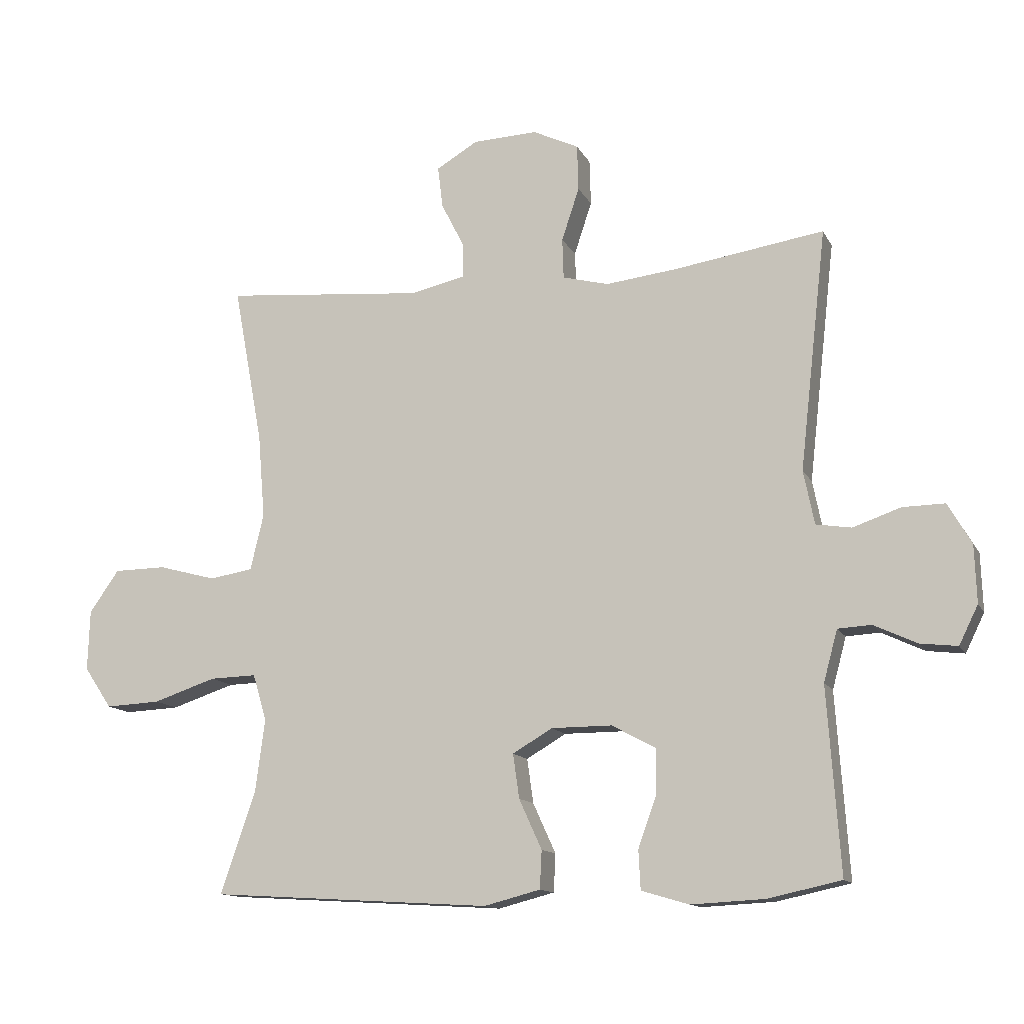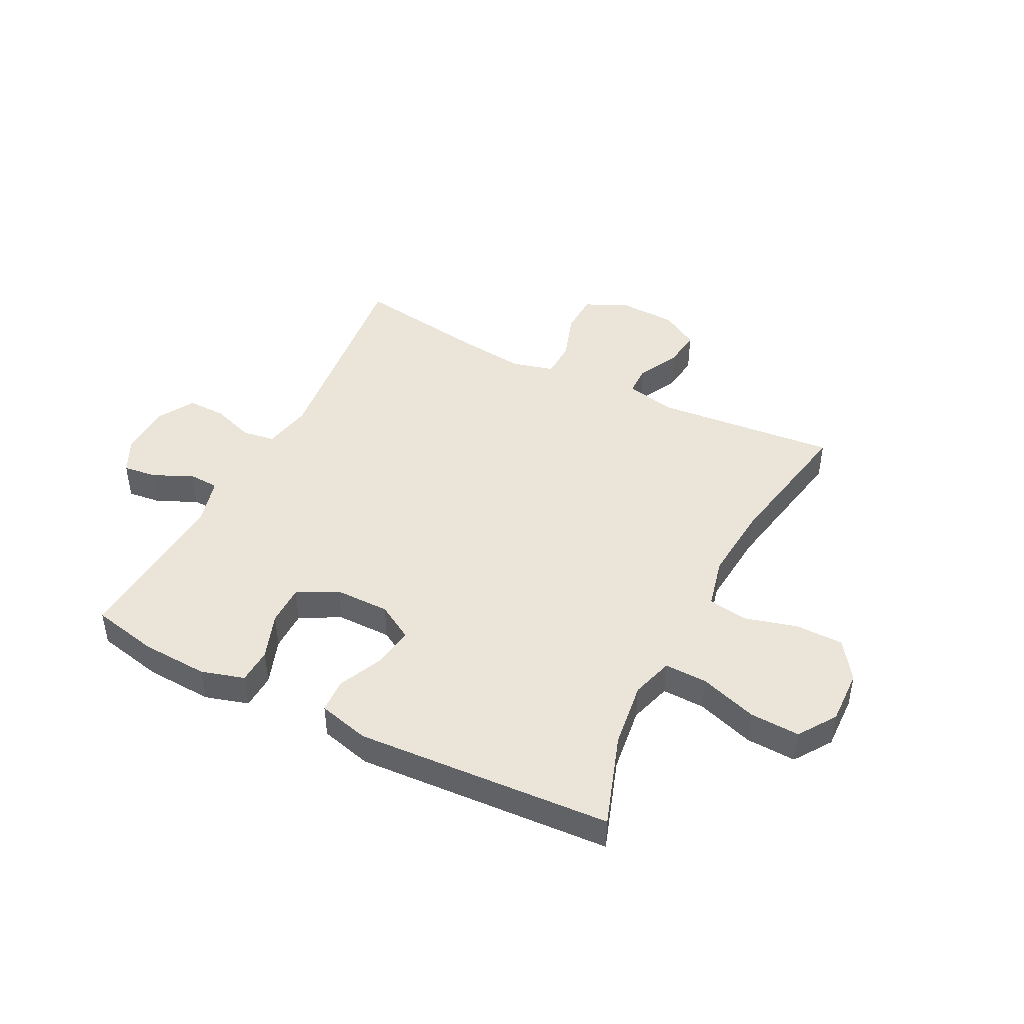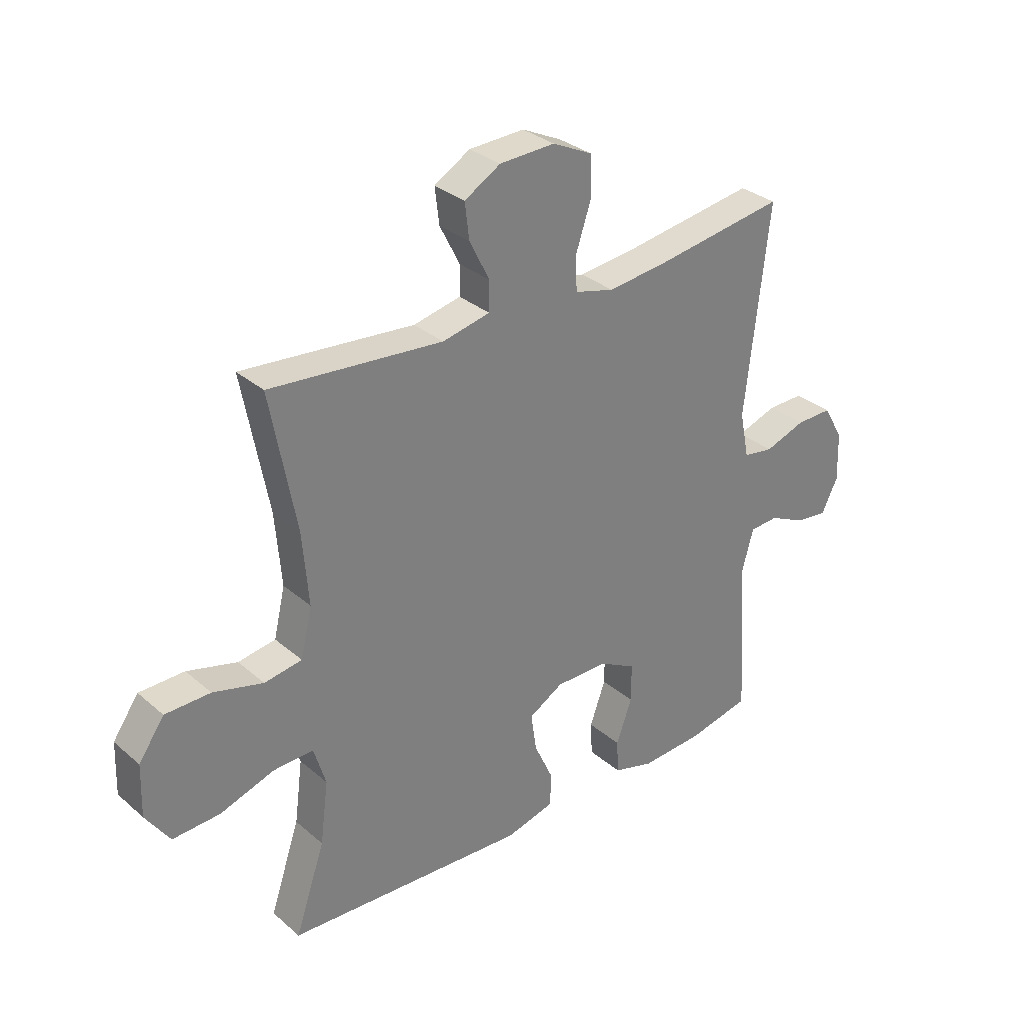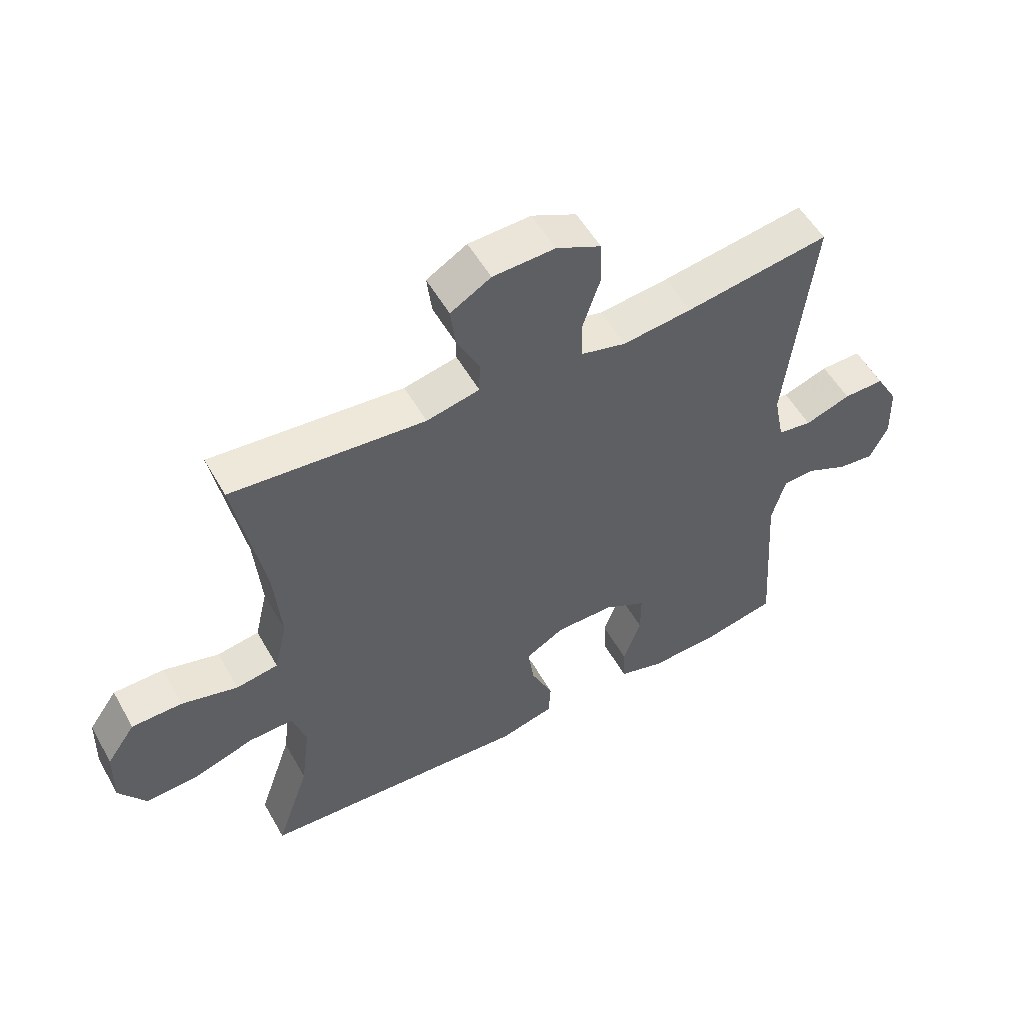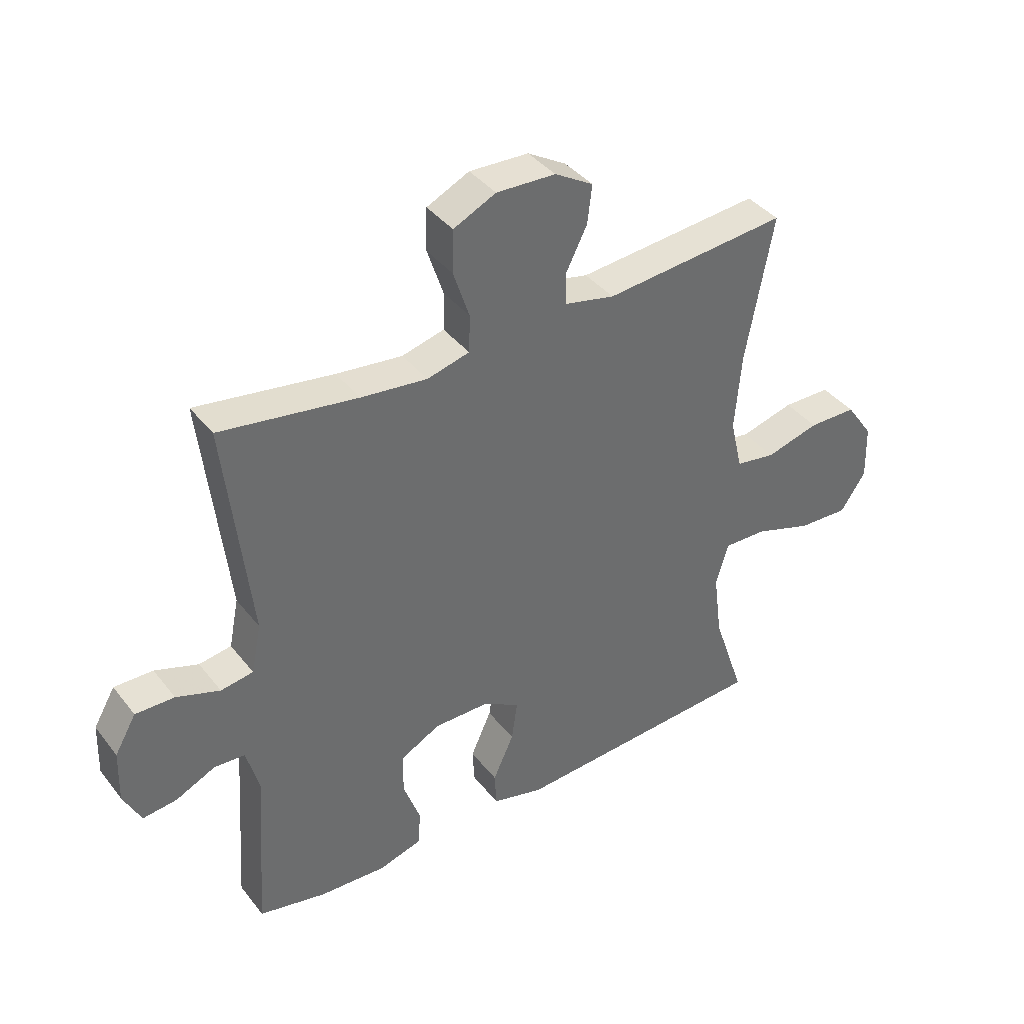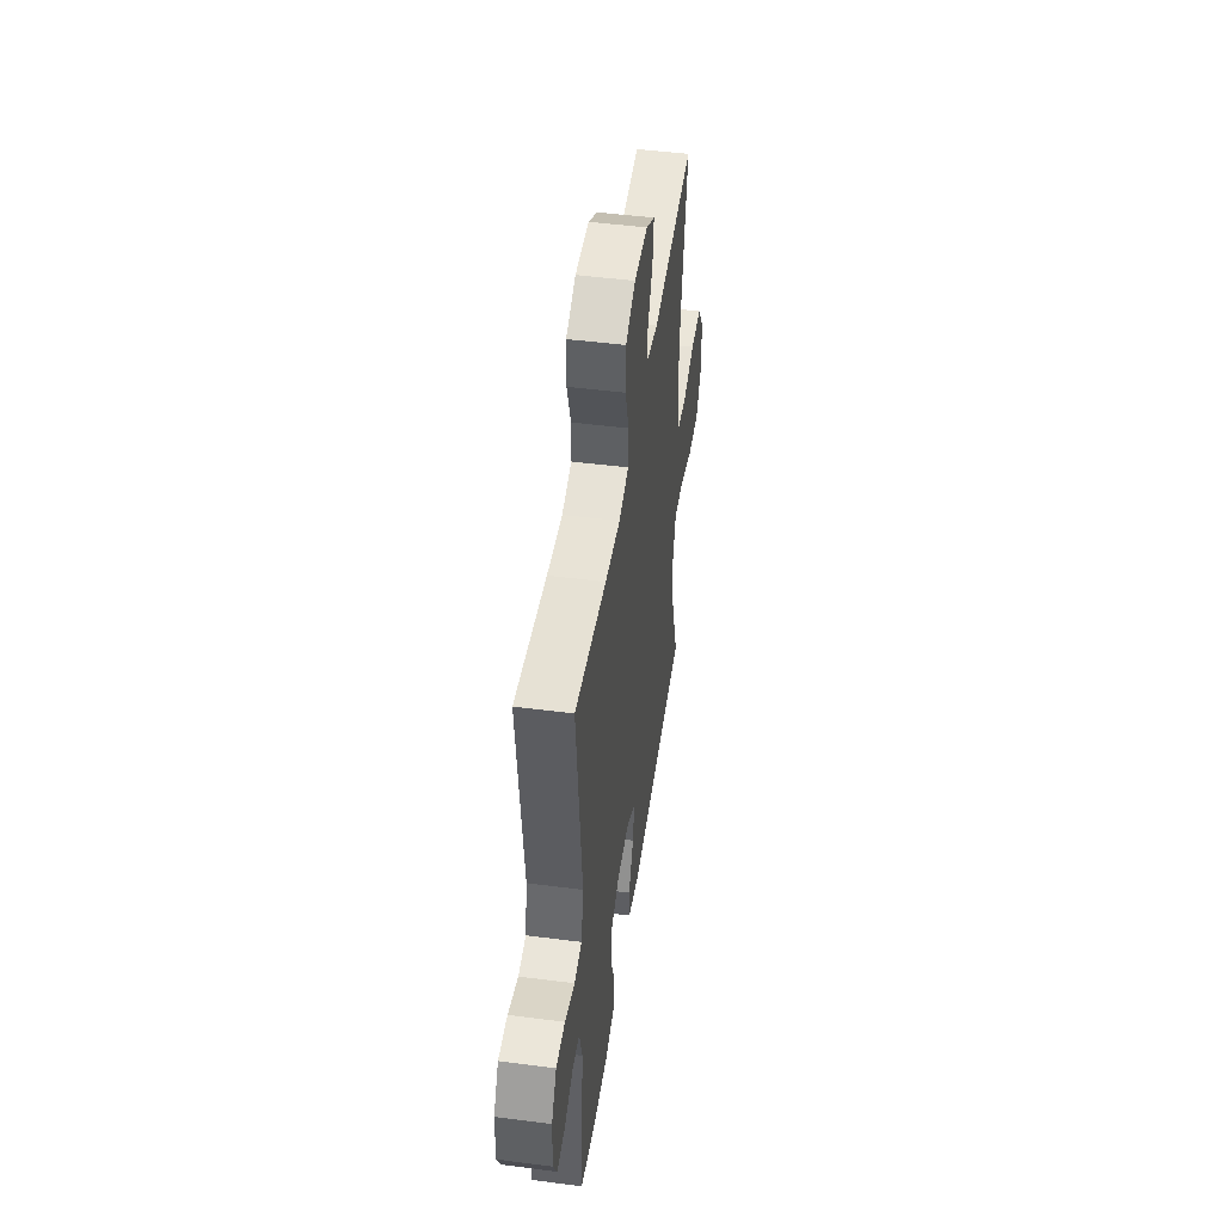
<metadata>
{"format":"obj","ext":"obj","renderer":"f3d","projection":"perspective","resolution":1024,"background":"white","views":[{"elev":-13.0,"azim":18.6,"up":"+Z"},{"elev":45.1,"azim":-153.1,"up":"+Y"},{"elev":31.5,"azim":-39.8,"up":"+Z"},{"elev":54.0,"azim":-29.1,"up":"+Z"},{"elev":39.2,"azim":146.1,"up":"+Z"},{"elev":47.5,"azim":98.3,"up":"+Z"}]}
</metadata>
<code>
v 0.5 0.07 -0.5
v 0.384 0.07 -0.525
v 0.268 0.07 -0.531
v 0.193 0.07 -0.509
v 0.19 0.07 -0.447
v 0.219 0.07 -0.366
v 0.219 0.07 -0.295
v 0.15 0.07 -0.258
v 0.054 0.07 -0.258
v -0.009 0.07 -0.295
v 0.001 0.07 -0.365
v 0.037 0.07 -0.444
v 0.034 0.07 -0.504
v -0.055 0.07 -0.527
v -0.5 0.07 -0.5
v -0.445 0.07 -0.338
v -0.43 0.07 -0.223
v -0.452 0.07 -0.15
v -0.526 0.07 -0.152
v -0.626 0.07 -0.185
v -0.713 0.07 -0.189
v -0.757 0.07 -0.124
v -0.754 0.07 -0.028
v -0.707 0.07 0.039
v -0.624 0.07 0.04
v -0.532 0.07 0.015
v -0.463 0.07 0.026
v -0.442 0.07 0.115
v -0.453 0.07 0.248
v -0.5 0.07 0.5
v -0.183 0.07 0.471
v -0.096 0.07 0.49
v -0.095 0.07 0.544
v -0.132 0.07 0.617
v -0.14 0.07 0.683
v -0.074 0.07 0.722
v 0.028 0.07 0.726
v 0.101 0.07 0.691
v 0.103 0.07 0.618
v 0.075 0.07 0.534
v 0.077 0.07 0.47
v 0.15 0.07 0.451
v 0.264 0.07 0.464
v 0.5 0.07 0.5
v 0.457 0.07 0.119
v 0.474 0.07 0.034
v 0.53 0.07 0.025
v 0.605 0.07 0.051
v 0.672 0.07 0.052
v 0.709 0.07 -0.012
v 0.712 0.07 -0.103
v 0.682 0.07 -0.164
v 0.623 0.07 -0.157
v 0.555 0.07 -0.125
v 0.502 0.07 -0.128
v 0.48 0.07 -0.209
v 0.5 0 -0.5
v 0.384 0 -0.525
v 0.268 0 -0.531
v 0.193 0 -0.509
v 0.19 0 -0.447
v 0.219 0 -0.366
v 0.219 0 -0.295
v 0.15 0 -0.258
v 0.054 0 -0.258
v -0.009 0 -0.295
v 0.001 0 -0.365
v 0.037 0 -0.444
v 0.034 0 -0.504
v -0.055 0 -0.527
v -0.5 0 -0.5
v -0.445 0 -0.338
v -0.43 0 -0.223
v -0.452 0 -0.15
v -0.526 0 -0.152
v -0.626 0 -0.185
v -0.713 0 -0.189
v -0.757 0 -0.124
v -0.754 0 -0.028
v -0.707 0 0.039
v -0.624 0 0.04
v -0.532 0 0.015
v -0.463 0 0.026
v -0.442 0 0.115
v -0.453 0 0.248
v -0.5 0 0.5
v -0.183 0 0.471
v -0.096 0 0.49
v -0.095 0 0.544
v -0.132 0 0.617
v -0.14 0 0.683
v -0.074 0 0.722
v 0.028 0 0.726
v 0.101 0 0.691
v 0.103 0 0.618
v 0.075 0 0.534
v 0.077 0 0.47
v 0.15 0 0.451
v 0.264 0 0.464
v 0.5 0 0.5
v 0.457 0 0.119
v 0.474 0 0.034
v 0.53 0 0.025
v 0.605 0 0.051
v 0.672 0 0.052
v 0.709 0 -0.012
v 0.712 0 -0.103
v 0.682 0 -0.164
v 0.623 0 -0.157
v 0.555 0 -0.125
v 0.502 0 -0.128
v 0.48 0 -0.209
f 51 52 53 54
f 51 54 55
f 50 51 55
f 47 48 49 50
f 46 47 50 55
f 45 46 55 56
f 43 44 45
f 42 43 45 56
f 37 38 39 40
f 37 40 41
f 36 37 41
f 33 34 35 36
f 32 33 36 41
f 31 32 41 42
f 29 30 31
f 28 29 31 42
f 23 24 25 26
f 23 26 27
f 22 23 27
f 19 20 21 22
f 18 19 22 27
f 17 18 27 28
f 13 14 15 16
f 11 12 13 16
f 10 11 16 17
f 9 10 17 28
f 3 4 5 6
f 3 6 7
f 2 3 7
f 1 2 7
f 56 1 7
f 42 56 7 8
f 8 9 28 42
f 110 109 108 107
f 111 110 107
f 111 107 106
f 106 105 104 103
f 111 106 103 102
f 112 111 102 101
f 101 100 99
f 112 101 99 98
f 96 95 94 93
f 97 96 93
f 97 93 92
f 92 91 90 89
f 97 92 89 88
f 98 97 88 87
f 87 86 85
f 98 87 85 84
f 82 81 80 79
f 83 82 79
f 83 79 78
f 78 77 76 75
f 83 78 75 74
f 84 83 74 73
f 72 71 70 69
f 72 69 68 67
f 73 72 67 66
f 84 73 66 65
f 62 61 60 59
f 63 62 59
f 63 59 58
f 63 58 57
f 63 57 112
f 64 63 112 98
f 98 84 65 64
f 1 57 58 2
f 2 58 59 3
f 3 59 60 4
f 4 60 61 5
f 5 61 62 6
f 6 62 63 7
f 7 63 64 8
f 8 64 65 9
f 9 65 66 10
f 10 66 67 11
f 11 67 68 12
f 12 68 69 13
f 13 69 70 14
f 14 70 71 15
f 15 71 72 16
f 16 72 73 17
f 17 73 74 18
f 18 74 75 19
f 19 75 76 20
f 20 76 77 21
f 21 77 78 22
f 22 78 79 23
f 23 79 80 24
f 24 80 81 25
f 25 81 82 26
f 26 82 83 27
f 27 83 84 28
f 28 84 85 29
f 29 85 86 30
f 30 86 87 31
f 31 87 88 32
f 32 88 89 33
f 33 89 90 34
f 34 90 91 35
f 35 91 92 36
f 36 92 93 37
f 37 93 94 38
f 38 94 95 39
f 39 95 96 40
f 40 96 97 41
f 41 97 98 42
f 42 98 99 43
f 43 99 100 44
f 44 100 101 45
f 45 101 102 46
f 46 102 103 47
f 47 103 104 48
f 48 104 105 49
f 49 105 106 50
f 50 106 107 51
f 51 107 108 52
f 52 108 109 53
f 53 109 110 54
f 54 110 111 55
f 55 111 112 56
f 56 112 57 1

</code>
